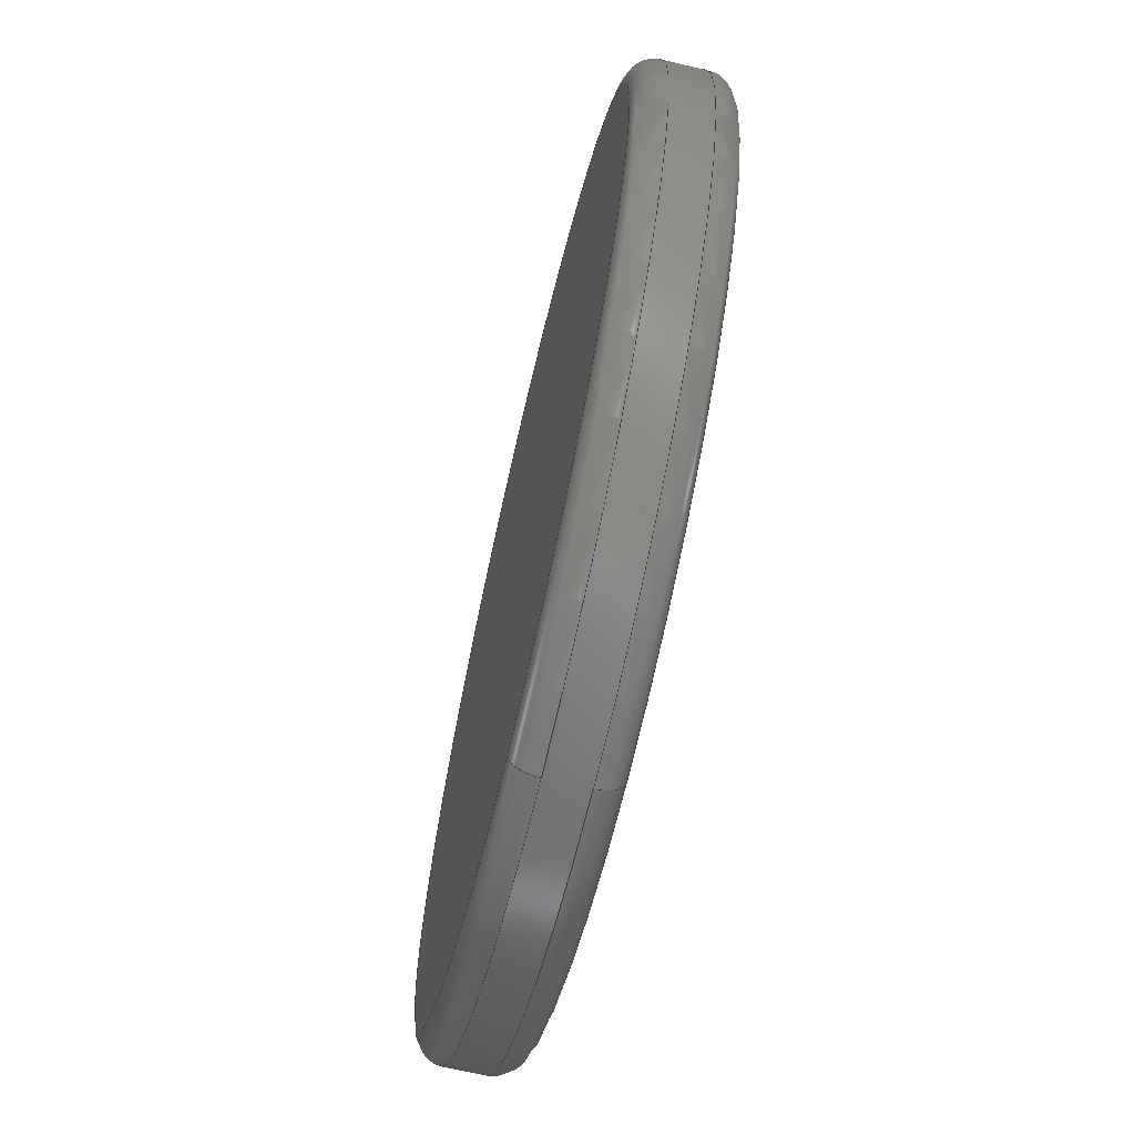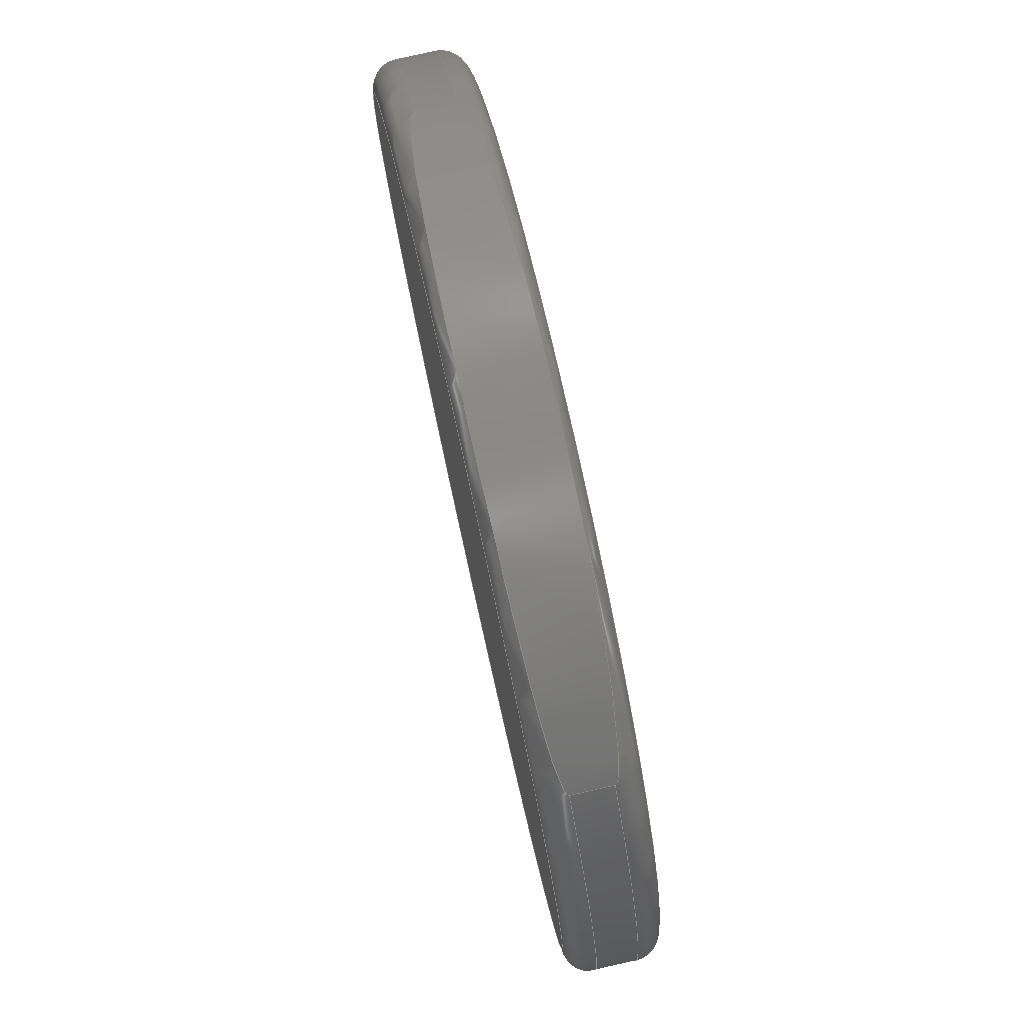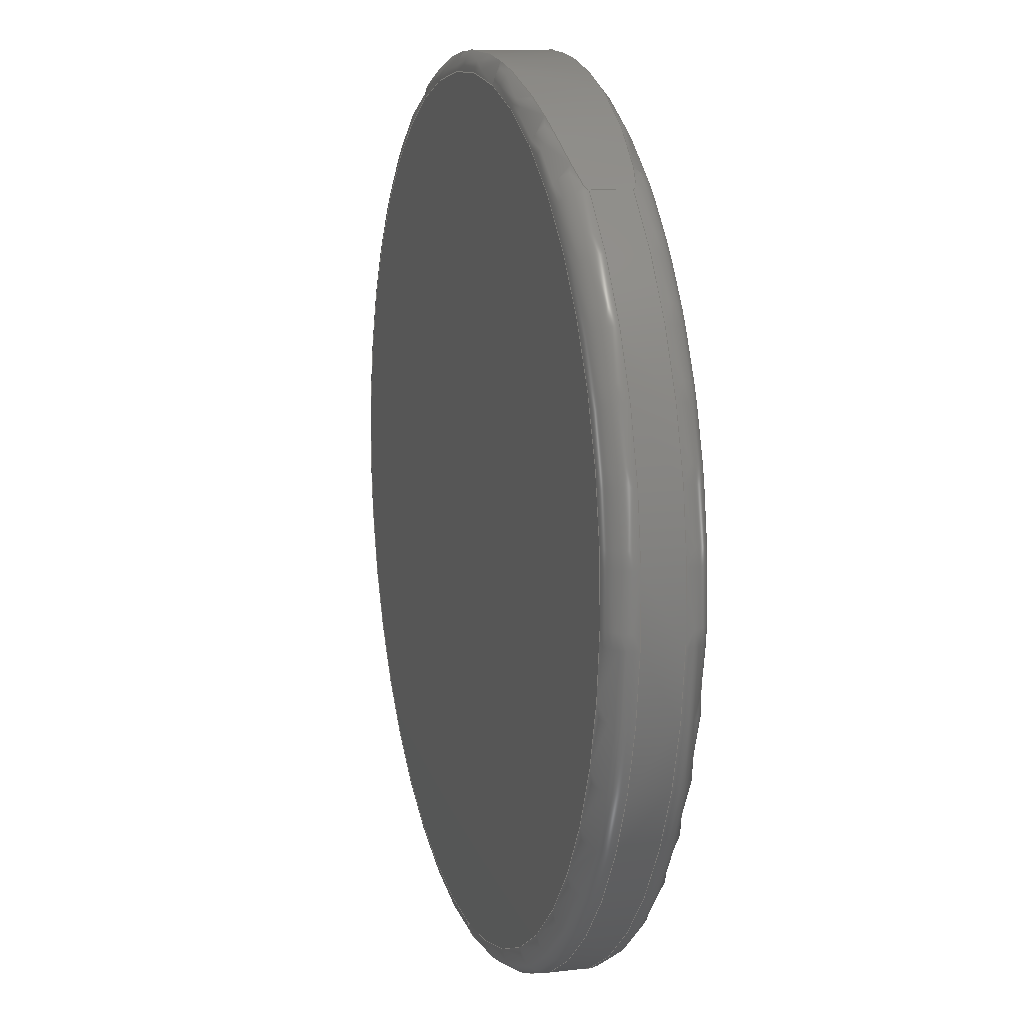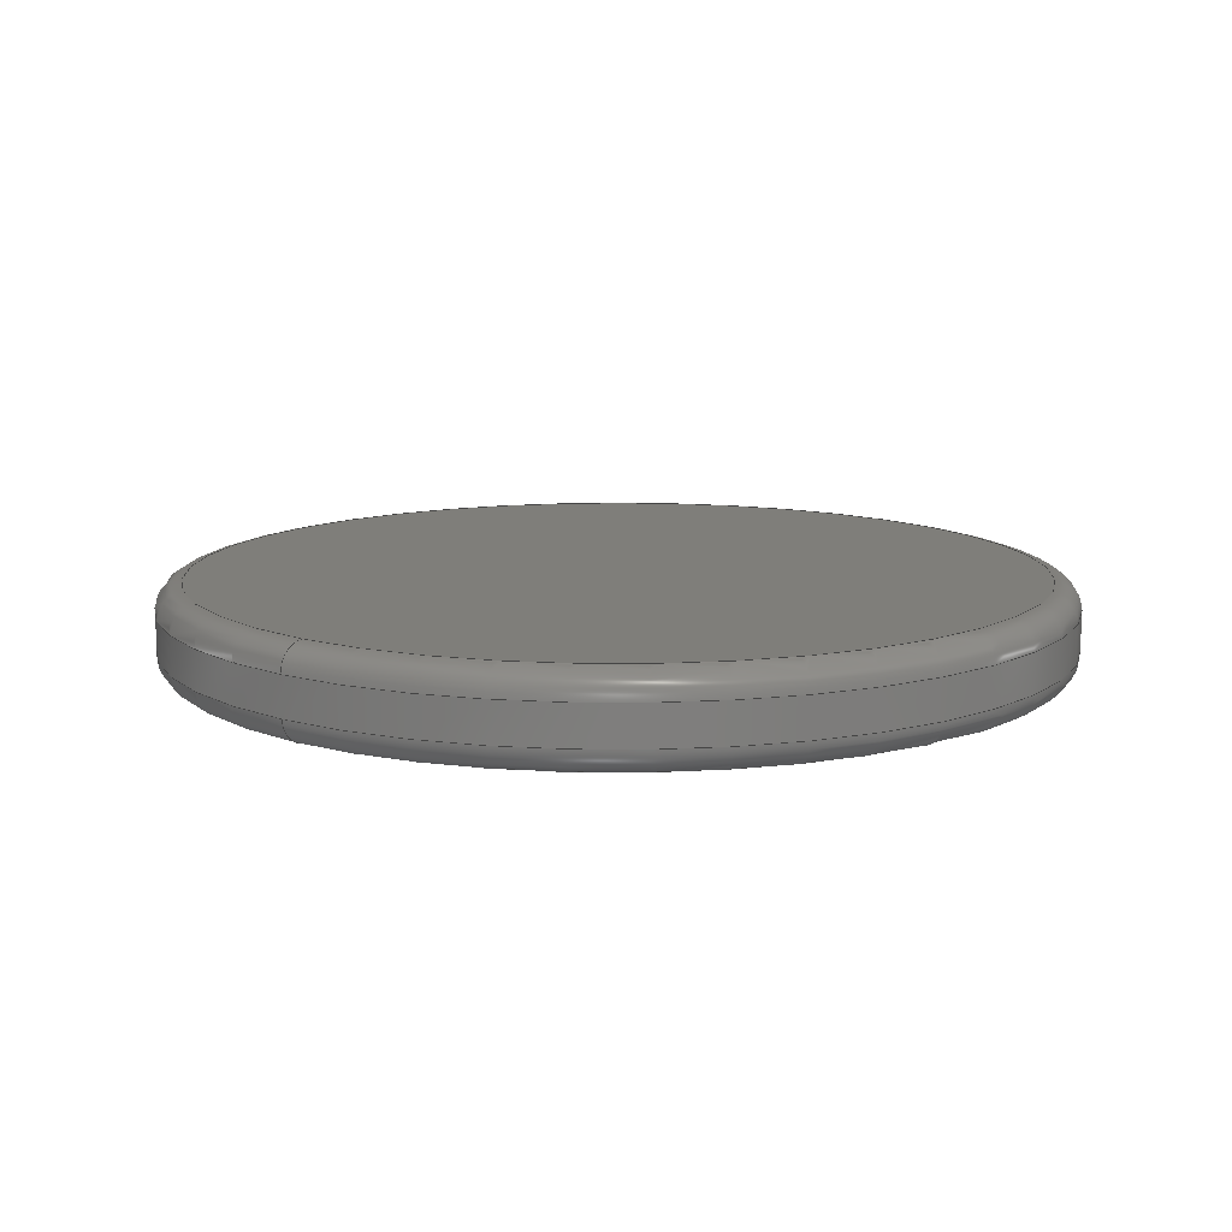
<metadata>
{"format":"step","ext":"stp","renderer":"f3d","projection":"perspective","resolution":1024,"background":"white","views":[{"elev":-69.2,"azim":76.9,"up":"+Z"},{"elev":79.5,"azim":-102.6,"up":"+Z"},{"elev":11.3,"azim":-105.9,"up":"+Z"},{"elev":11.5,"azim":-140.4,"up":"+Y"}]}
</metadata>
<code>
ISO-10303-21;
DATA;
#1=MECHANICAL_DESIGN_GEOMETRIC_PRESENTATION_REPRESENTATION('',(#4),#244);
#2=SHAPE_REPRESENTATION_RELATIONSHIP('SRR','None',#251,#3);
#3=ADVANCED_BREP_SHAPE_REPRESENTATION('',(#5),#243);
#4=STYLED_ITEM('',(#261),#5);
#5=MANIFOLD_SOLID_BREP('Body1',#88);
#6=PLANE('',#114);
#7=PLANE('',#115);
#8=CIRCLE('',#104,16.25);
#9=CIRCLE('',#105,1);
#10=CIRCLE('',#106,17.25);
#11=CIRCLE('',#107,17.25);
#12=CIRCLE('',#109,17.25);
#13=CIRCLE('',#110,1);
#14=CIRCLE('',#111,16.25);
#15=CIRCLE('',#112,17.25);
#16=TOROIDAL_SURFACE('',#103,16.25,1);
#17=TOROIDAL_SURFACE('',#108,16.25,1);
#18=FACE_OUTER_BOUND('',#24,.T.);
#19=FACE_OUTER_BOUND('',#25,.T.);
#20=FACE_OUTER_BOUND('',#26,.T.);
#21=FACE_OUTER_BOUND('',#27,.T.);
#22=FACE_OUTER_BOUND('',#28,.T.);
#23=FACE_OUTER_BOUND('',#29,.T.);
#24=EDGE_LOOP('',(#56,#57,#58,#59));
#25=EDGE_LOOP('',(#60,#61,#62,#63,#64,#65));
#26=EDGE_LOOP('',(#66,#67,#68,#69,#70,#71));
#27=EDGE_LOOP('',(#72,#73,#74,#75,#76,#77));
#28=EDGE_LOOP('',(#78));
#29=EDGE_LOOP('',(#79));
#30=LINE('',#187,#32);
#31=LINE('',#223,#33);
#32=VECTOR('',#120,10);
#33=VECTOR('',#121,10);
#34=B_SPLINE_CURVE_WITH_KNOTS('',3,(#152,#153,#154,#155,#156,#157,#158,
#159,#160,#161,#162,#163,#164,#165,#166,#167,#168,#169,#170,#171,#172,#173,
#174,#175,#176,#177,#178,#179,#180,#181,#182,#183,#184,#185),
 .UNSPECIFIED.,.F.,.F.,(4,2,2,2,2,2,2,2,2,2,2,2,2,2,2,2,4),(-1.946,
-1.943,-1.94,-1.934,-1.915,-1.857,
-1.646,-1.335,-0.9552,-0.5618,
-0.2564,-0.06093,-0.01707,-0.007214,
-0.003487,-0.001512,0),.UNSPECIFIED.);
#35=B_SPLINE_CURVE_WITH_KNOTS('',3,(#189,#190,#191,#192,#193,#194,#195,
#196,#197,#198,#199,#200,#201,#202,#203,#204,#205,#206,#207,#208,#209,#210,
#211,#212,#213,#214,#215,#216,#217,#218,#219,#220,#221,#222),
 .UNSPECIFIED.,.F.,.F.,(4,2,2,2,2,2,2,2,2,2,2,2,2,2,2,2,4),(-1.946,
-1.943,-1.94,-1.934,-1.915,
-1.857,-1.646,-1.335,-0.9552,
-0.5618,-0.2564,-0.06093,-0.01707,
-0.007214,-0.003487,-0.001512,0),
 .UNSPECIFIED.);
#36=VERTEX_POINT('',#150);
#37=VERTEX_POINT('',#151);
#38=VERTEX_POINT('',#186);
#39=VERTEX_POINT('',#188);
#40=VERTEX_POINT('',#225);
#41=VERTEX_POINT('',#227);
#42=VERTEX_POINT('',#232);
#43=VERTEX_POINT('',#234);
#44=EDGE_CURVE('',#36,#37,#34,.T.);
#45=EDGE_CURVE('',#38,#36,#30,.T.);
#46=EDGE_CURVE('',#39,#38,#35,.T.);
#47=EDGE_CURVE('',#37,#39,#31,.T.);
#48=EDGE_CURVE('',#40,#40,#8,.T.);
#49=EDGE_CURVE('',#40,#41,#9,.T.);
#50=EDGE_CURVE('',#41,#39,#10,.T.);
#51=EDGE_CURVE('',#38,#41,#11,.T.);
#52=EDGE_CURVE('',#37,#42,#12,.T.);
#53=EDGE_CURVE('',#42,#43,#13,.T.);
#54=EDGE_CURVE('',#43,#43,#14,.T.);
#55=EDGE_CURVE('',#42,#36,#15,.T.);
#56=ORIENTED_EDGE('',*,*,#44,.F.);
#57=ORIENTED_EDGE('',*,*,#45,.F.);
#58=ORIENTED_EDGE('',*,*,#46,.F.);
#59=ORIENTED_EDGE('',*,*,#47,.F.);
#60=ORIENTED_EDGE('',*,*,#48,.T.);
#61=ORIENTED_EDGE('',*,*,#49,.T.);
#62=ORIENTED_EDGE('',*,*,#50,.T.);
#63=ORIENTED_EDGE('',*,*,#46,.T.);
#64=ORIENTED_EDGE('',*,*,#51,.T.);
#65=ORIENTED_EDGE('',*,*,#49,.F.);
#66=ORIENTED_EDGE('',*,*,#44,.T.);
#67=ORIENTED_EDGE('',*,*,#52,.T.);
#68=ORIENTED_EDGE('',*,*,#53,.T.);
#69=ORIENTED_EDGE('',*,*,#54,.T.);
#70=ORIENTED_EDGE('',*,*,#53,.F.);
#71=ORIENTED_EDGE('',*,*,#55,.T.);
#72=ORIENTED_EDGE('',*,*,#47,.T.);
#73=ORIENTED_EDGE('',*,*,#50,.F.);
#74=ORIENTED_EDGE('',*,*,#51,.F.);
#75=ORIENTED_EDGE('',*,*,#45,.T.);
#76=ORIENTED_EDGE('',*,*,#55,.F.);
#77=ORIENTED_EDGE('',*,*,#52,.F.);
#78=ORIENTED_EDGE('',*,*,#54,.F.);
#79=ORIENTED_EDGE('',*,*,#48,.F.);
#80=CYLINDRICAL_SURFACE('',#102,18);
#81=CYLINDRICAL_SURFACE('',#113,17.25);
#82=ADVANCED_FACE('',(#18),#80,.T.);
#83=ADVANCED_FACE('',(#19),#16,.T.);
#84=ADVANCED_FACE('',(#20),#17,.T.);
#85=ADVANCED_FACE('',(#21),#81,.T.);
#86=ADVANCED_FACE('',(#22),#6,.F.);
#87=ADVANCED_FACE('',(#23),#7,.T.);
#88=CLOSED_SHELL('',(#82,#83,#84,#85,#86,#87));
#89=DERIVED_UNIT_ELEMENT(#91,1);
#90=DERIVED_UNIT_ELEMENT(#246,-3);
#91=(
MASS_UNIT()
NAMED_UNIT(*)
SI_UNIT(.KILO.,.GRAM.)
);
#92=DERIVED_UNIT((#89,#90));
#93=MEASURE_REPRESENTATION_ITEM('density measure',
POSITIVE_RATIO_MEASURE(7850),#92);
#94=PROPERTY_DEFINITION_REPRESENTATION(#99,#96);
#95=PROPERTY_DEFINITION_REPRESENTATION(#100,#97);
#96=REPRESENTATION('material name',(#98),#243);
#97=REPRESENTATION('density',(#93),#243);
#98=DESCRIPTIVE_REPRESENTATION_ITEM('Steel','Steel');
#99=PROPERTY_DEFINITION('material property','material name',#253);
#100=PROPERTY_DEFINITION('material property','density of part',#253);
#101=AXIS2_PLACEMENT_3D('',#148,#116,#117);
#102=AXIS2_PLACEMENT_3D('',#149,#118,#119);
#103=AXIS2_PLACEMENT_3D('',#224,#122,#123);
#104=AXIS2_PLACEMENT_3D('',#226,#124,#125);
#105=AXIS2_PLACEMENT_3D('',#228,#126,#127);
#106=AXIS2_PLACEMENT_3D('',#229,#128,#129);
#107=AXIS2_PLACEMENT_3D('',#230,#130,#131);
#108=AXIS2_PLACEMENT_3D('',#231,#132,#133);
#109=AXIS2_PLACEMENT_3D('',#233,#134,#135);
#110=AXIS2_PLACEMENT_3D('',#235,#136,#137);
#111=AXIS2_PLACEMENT_3D('',#236,#138,#139);
#112=AXIS2_PLACEMENT_3D('',#237,#140,#141);
#113=AXIS2_PLACEMENT_3D('',#238,#142,#143);
#114=AXIS2_PLACEMENT_3D('',#239,#144,#145);
#115=AXIS2_PLACEMENT_3D('',#240,#146,#147);
#116=DIRECTION('axis',(0,0,1));
#117=DIRECTION('refdir',(1,0,0));
#118=DIRECTION('center_axis',(0,1,0));
#119=DIRECTION('ref_axis',(1,0,0));
#120=DIRECTION('',(0,-1,0));
#121=DIRECTION('',(0,1,0));
#122=DIRECTION('center_axis',(0,1,0));
#123=DIRECTION('ref_axis',(0,0,1));
#124=DIRECTION('center_axis',(0,-1,0));
#125=DIRECTION('ref_axis',(1,0,0));
#126=DIRECTION('center_axis',(-1,0,1.225e-16));
#127=DIRECTION('ref_axis',(-1.225e-16,0,-1));
#128=DIRECTION('center_axis',(0,1,0));
#129=DIRECTION('ref_axis',(1,0,0));
#130=DIRECTION('center_axis',(0,1,0));
#131=DIRECTION('ref_axis',(1,0,0));
#132=DIRECTION('center_axis',(0,1,0));
#133=DIRECTION('ref_axis',(0,0,1));
#134=DIRECTION('center_axis',(0,-1,0));
#135=DIRECTION('ref_axis',(1,0,0));
#136=DIRECTION('center_axis',(-1,0,1.225e-16));
#137=DIRECTION('ref_axis',(-1.225e-16,0,-1));
#138=DIRECTION('center_axis',(0,1,0));
#139=DIRECTION('ref_axis',(1,0,0));
#140=DIRECTION('center_axis',(0,-1,0));
#141=DIRECTION('ref_axis',(1,0,0));
#142=DIRECTION('center_axis',(0,1,0));
#143=DIRECTION('ref_axis',(-1.837e-16,0,-1));
#144=DIRECTION('center_axis',(0,1,0));
#145=DIRECTION('ref_axis',(1,0,0));
#146=DIRECTION('center_axis',(0,1,0));
#147=DIRECTION('ref_axis',(1,0,0));
#148=CARTESIAN_POINT('',(0,0,0));
#149=CARTESIAN_POINT('Origin',(0,1.11e-15,3.5));
#150=CARTESIAN_POINT('',(11.65,1,17.22));
#151=CARTESIAN_POINT('',(-11.65,1,17.22));
#152=CARTESIAN_POINT('Ctrl Pts',(11.65,1,17.22));
#153=CARTESIAN_POINT('Ctrl Pts',(11.65,0.996,17.22));
#154=CARTESIAN_POINT('Ctrl Pts',(11.65,0.9921,17.22));
#155=CARTESIAN_POINT('Ctrl Pts',(11.65,0.9842,17.22));
#156=CARTESIAN_POINT('Ctrl Pts',(11.65,0.9803,17.22));
#157=CARTESIAN_POINT('Ctrl Pts',(11.64,0.9677,17.23));
#158=CARTESIAN_POINT('Ctrl Pts',(11.64,0.9598,17.23));
#159=CARTESIAN_POINT('Ctrl Pts',(11.61,0.9352,17.25));
#160=CARTESIAN_POINT('Ctrl Pts',(11.59,0.9197,17.27));
#161=CARTESIAN_POINT('Ctrl Pts',(11.49,0.8691,17.35));
#162=CARTESIAN_POINT('Ctrl Pts',(11.39,0.8387,17.44));
#163=CARTESIAN_POINT('Ctrl Pts',(11.02,0.7463,17.73));
#164=CARTESIAN_POINT('Ctrl Pts',(10.57,0.6811,18.08));
#165=CARTESIAN_POINT('Ctrl Pts',(9.116,0.5414,19.06));
#166=CARTESIAN_POINT('Ctrl Pts',(7.942,0.4763,19.73));
#167=CARTESIAN_POINT('Ctrl Pts',(4.68,0.3705,20.99));
#168=CARTESIAN_POINT('Ctrl Pts',(2.785,0.3461,21.39));
#169=CARTESIAN_POINT('Ctrl Pts',(-1.127,0.3335,21.57));
#170=CARTESIAN_POINT('Ctrl Pts',(-3.12,0.3473,21.34));
#171=CARTESIAN_POINT('Ctrl Pts',(-6.517,0.4226,20.35));
#172=CARTESIAN_POINT('Ctrl Pts',(-7.935,0.4691,19.73));
#173=CARTESIAN_POINT('Ctrl Pts',(-10.09,0.6242,18.44));
#174=CARTESIAN_POINT('Ctrl Pts',(-10.73,0.6972,17.96));
#175=CARTESIAN_POINT('Ctrl Pts',(-11.23,0.7985,17.57));
#176=CARTESIAN_POINT('Ctrl Pts',(-11.42,0.8403,17.41));
#177=CARTESIAN_POINT('Ctrl Pts',(-11.57,0.91,17.29));
#178=CARTESIAN_POINT('Ctrl Pts',(-11.6,0.9257,17.26));
#179=CARTESIAN_POINT('Ctrl Pts',(-11.63,0.9507,17.24));
#180=CARTESIAN_POINT('Ctrl Pts',(-11.64,0.9591,17.23));
#181=CARTESIAN_POINT('Ctrl Pts',(-11.65,0.9736,17.22));
#182=CARTESIAN_POINT('Ctrl Pts',(-11.65,0.9793,17.22));
#183=CARTESIAN_POINT('Ctrl Pts',(-11.65,0.9901,17.22));
#184=CARTESIAN_POINT('Ctrl Pts',(-11.65,0.995,17.22));
#185=CARTESIAN_POINT('Ctrl Pts',(-11.65,1,17.22));
#186=CARTESIAN_POINT('',(11.65,2.5,17.22));
#187=CARTESIAN_POINT('',(11.65,1.11e-15,17.22));
#188=CARTESIAN_POINT('',(-11.65,2.5,17.22));
#189=CARTESIAN_POINT('Ctrl Pts',(-11.65,2.5,17.22));
#190=CARTESIAN_POINT('Ctrl Pts',(-11.65,2.504,17.22));
#191=CARTESIAN_POINT('Ctrl Pts',(-11.65,2.508,17.22));
#192=CARTESIAN_POINT('Ctrl Pts',(-11.65,2.516,17.22));
#193=CARTESIAN_POINT('Ctrl Pts',(-11.65,2.52,17.22));
#194=CARTESIAN_POINT('Ctrl Pts',(-11.64,2.532,17.23));
#195=CARTESIAN_POINT('Ctrl Pts',(-11.64,2.54,17.23));
#196=CARTESIAN_POINT('Ctrl Pts',(-11.61,2.565,17.25));
#197=CARTESIAN_POINT('Ctrl Pts',(-11.59,2.58,17.27));
#198=CARTESIAN_POINT('Ctrl Pts',(-11.49,2.631,17.35));
#199=CARTESIAN_POINT('Ctrl Pts',(-11.39,2.661,17.44));
#200=CARTESIAN_POINT('Ctrl Pts',(-11.02,2.754,17.73));
#201=CARTESIAN_POINT('Ctrl Pts',(-10.57,2.819,18.08));
#202=CARTESIAN_POINT('Ctrl Pts',(-9.116,2.959,19.06));
#203=CARTESIAN_POINT('Ctrl Pts',(-7.942,3.024,19.73));
#204=CARTESIAN_POINT('Ctrl Pts',(-4.68,3.13,20.99));
#205=CARTESIAN_POINT('Ctrl Pts',(-2.785,3.154,21.39));
#206=CARTESIAN_POINT('Ctrl Pts',(1.127,3.166,21.57));
#207=CARTESIAN_POINT('Ctrl Pts',(3.12,3.153,21.34));
#208=CARTESIAN_POINT('Ctrl Pts',(6.517,3.077,20.35));
#209=CARTESIAN_POINT('Ctrl Pts',(7.935,3.031,19.73));
#210=CARTESIAN_POINT('Ctrl Pts',(10.09,2.876,18.44));
#211=CARTESIAN_POINT('Ctrl Pts',(10.73,2.803,17.96));
#212=CARTESIAN_POINT('Ctrl Pts',(11.23,2.701,17.57));
#213=CARTESIAN_POINT('Ctrl Pts',(11.42,2.66,17.41));
#214=CARTESIAN_POINT('Ctrl Pts',(11.57,2.59,17.29));
#215=CARTESIAN_POINT('Ctrl Pts',(11.6,2.574,17.26));
#216=CARTESIAN_POINT('Ctrl Pts',(11.63,2.549,17.24));
#217=CARTESIAN_POINT('Ctrl Pts',(11.64,2.541,17.23));
#218=CARTESIAN_POINT('Ctrl Pts',(11.65,2.526,17.22));
#219=CARTESIAN_POINT('Ctrl Pts',(11.65,2.521,17.22));
#220=CARTESIAN_POINT('Ctrl Pts',(11.65,2.51,17.22));
#221=CARTESIAN_POINT('Ctrl Pts',(11.65,2.505,17.22));
#222=CARTESIAN_POINT('Ctrl Pts',(11.65,2.5,17.22));
#223=CARTESIAN_POINT('',(-11.65,1.11e-15,17.22));
#224=CARTESIAN_POINT('Origin',(0,2.5,4.5));
#225=CARTESIAN_POINT('',(-1.99e-15,3.5,-11.75));
#226=CARTESIAN_POINT('Origin',(0,3.5,4.5));
#227=CARTESIAN_POINT('',(-2.113e-15,2.5,-12.75));
#228=CARTESIAN_POINT('Origin',(-1.99e-15,2.5,-11.75));
#229=CARTESIAN_POINT('Origin',(0,2.5,4.5));
#230=CARTESIAN_POINT('Origin',(0,2.5,4.5));
#231=CARTESIAN_POINT('Origin',(0,1,4.5));
#232=CARTESIAN_POINT('',(-2.113e-15,1,-12.75));
#233=CARTESIAN_POINT('Origin',(0,1,4.5));
#234=CARTESIAN_POINT('',(-1.99e-15,0,-11.75));
#235=CARTESIAN_POINT('Origin',(-1.99e-15,1,-11.75));
#236=CARTESIAN_POINT('Origin',(0,0,4.5));
#237=CARTESIAN_POINT('Origin',(0,1,4.5));
#238=CARTESIAN_POINT('Origin',(0,0,4.5));
#239=CARTESIAN_POINT('Origin',(0,0,4.5));
#240=CARTESIAN_POINT('Origin',(0,3.5,4.5));
#241=UNCERTAINTY_MEASURE_WITH_UNIT(LENGTH_MEASURE(0.01),#245,
'DISTANCE_ACCURACY_VALUE',
'Maximum model space distance between geometric entities at asserted c
onnectivities');
#242=UNCERTAINTY_MEASURE_WITH_UNIT(LENGTH_MEASURE(0.01),#245,
'DISTANCE_ACCURACY_VALUE',
'Maximum model space distance between geometric entities at asserted c
onnectivities');
#243=(
GEOMETRIC_REPRESENTATION_CONTEXT(3)
GLOBAL_UNCERTAINTY_ASSIGNED_CONTEXT((#241))
GLOBAL_UNIT_ASSIGNED_CONTEXT((#245,#247,#248))
REPRESENTATION_CONTEXT('','3D')
);
#244=(
GEOMETRIC_REPRESENTATION_CONTEXT(3)
GLOBAL_UNCERTAINTY_ASSIGNED_CONTEXT((#242))
GLOBAL_UNIT_ASSIGNED_CONTEXT((#245,#247,#248))
REPRESENTATION_CONTEXT('','3D')
);
#245=(
LENGTH_UNIT()
NAMED_UNIT(*)
SI_UNIT(.MILLI.,.METRE.)
);
#246=(
LENGTH_UNIT()
NAMED_UNIT(*)
SI_UNIT($,.METRE.)
);
#247=(
NAMED_UNIT(*)
PLANE_ANGLE_UNIT()
SI_UNIT($,.RADIAN.)
);
#248=(
NAMED_UNIT(*)
SI_UNIT($,.STERADIAN.)
SOLID_ANGLE_UNIT()
);
#249=SHAPE_DEFINITION_REPRESENTATION(#250,#251);
#250=PRODUCT_DEFINITION_SHAPE('',$,#253);
#251=SHAPE_REPRESENTATION('',(#101),#243);
#252=PRODUCT_DEFINITION_CONTEXT('part definition',#257,'design');
#253=PRODUCT_DEFINITION('battery_round','battery_round v4',#254,#252);
#254=PRODUCT_DEFINITION_FORMATION('',$,#259);
#255=PRODUCT_RELATED_PRODUCT_CATEGORY('battery_round v4',
'battery_round v4',(#259));
#256=APPLICATION_PROTOCOL_DEFINITION('international standard',
'automotive_design',2009,#257);
#257=APPLICATION_CONTEXT(
'Core Data for Automotive Mechanical Design Process');
#258=PRODUCT_CONTEXT('part definition',#257,'mechanical');
#259=PRODUCT('battery_round','battery_round v4',$,(#258));
#260=PRESENTATION_STYLE_ASSIGNMENT((#262));
#261=PRESENTATION_STYLE_ASSIGNMENT((#263));
#262=SURFACE_STYLE_USAGE(.BOTH.,#264);
#263=SURFACE_STYLE_USAGE(.BOTH.,#265);
#264=SURFACE_SIDE_STYLE('',(#266));
#265=SURFACE_SIDE_STYLE('',(#267));
#266=SURFACE_STYLE_FILL_AREA(#268);
#267=SURFACE_STYLE_FILL_AREA(#269);
#268=FILL_AREA_STYLE('Steel - Satin',(#270));
#269=FILL_AREA_STYLE('Aluminum nitride (AlN)',(#271));
#270=FILL_AREA_STYLE_COLOUR('Steel - Satin',#272);
#271=FILL_AREA_STYLE_COLOUR('Aluminum nitride (AlN)',#273);
#272=COLOUR_RGB('Steel - Satin',0.6275,0.6275,0.6275);
#273=COLOUR_RGB('Aluminum nitride (AlN)',0.851,0.8275,
0.7882);
ENDSEC;
END-ISO-10303-21;

</code>
